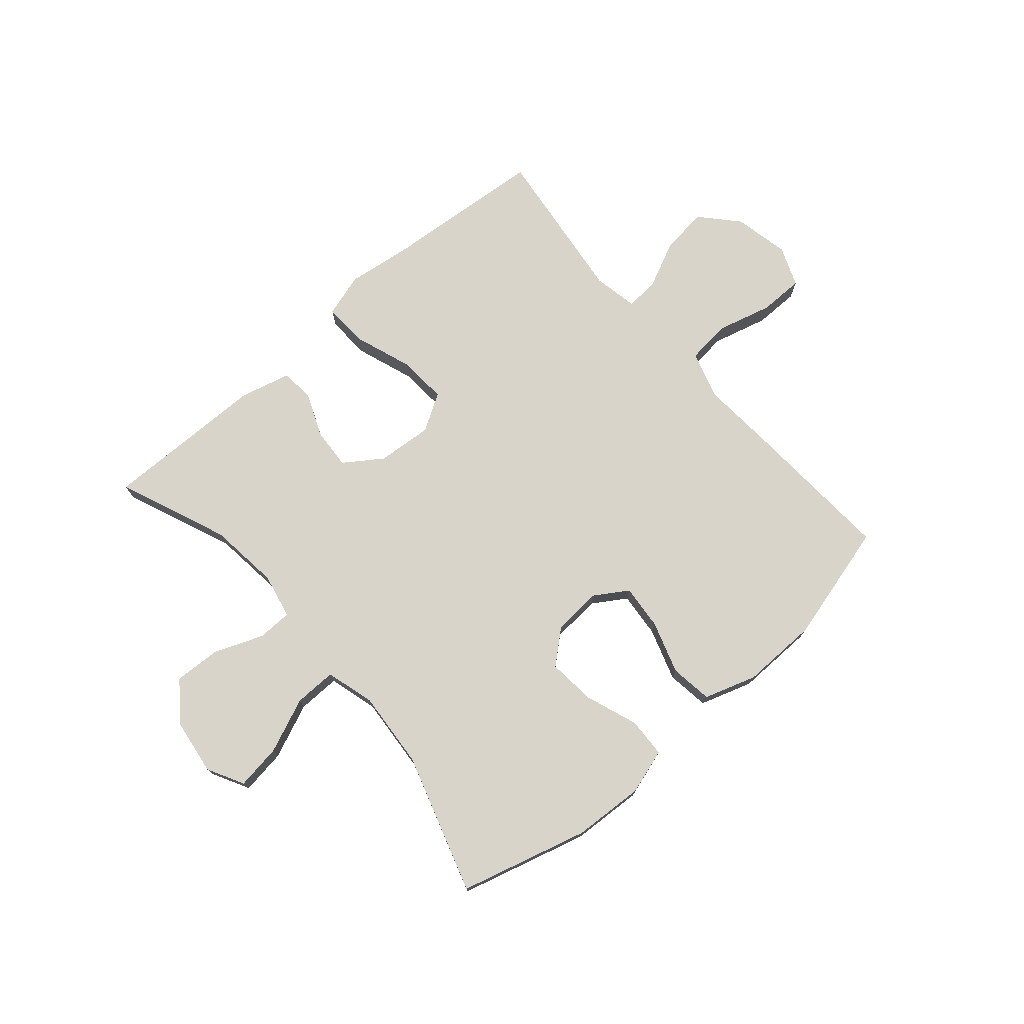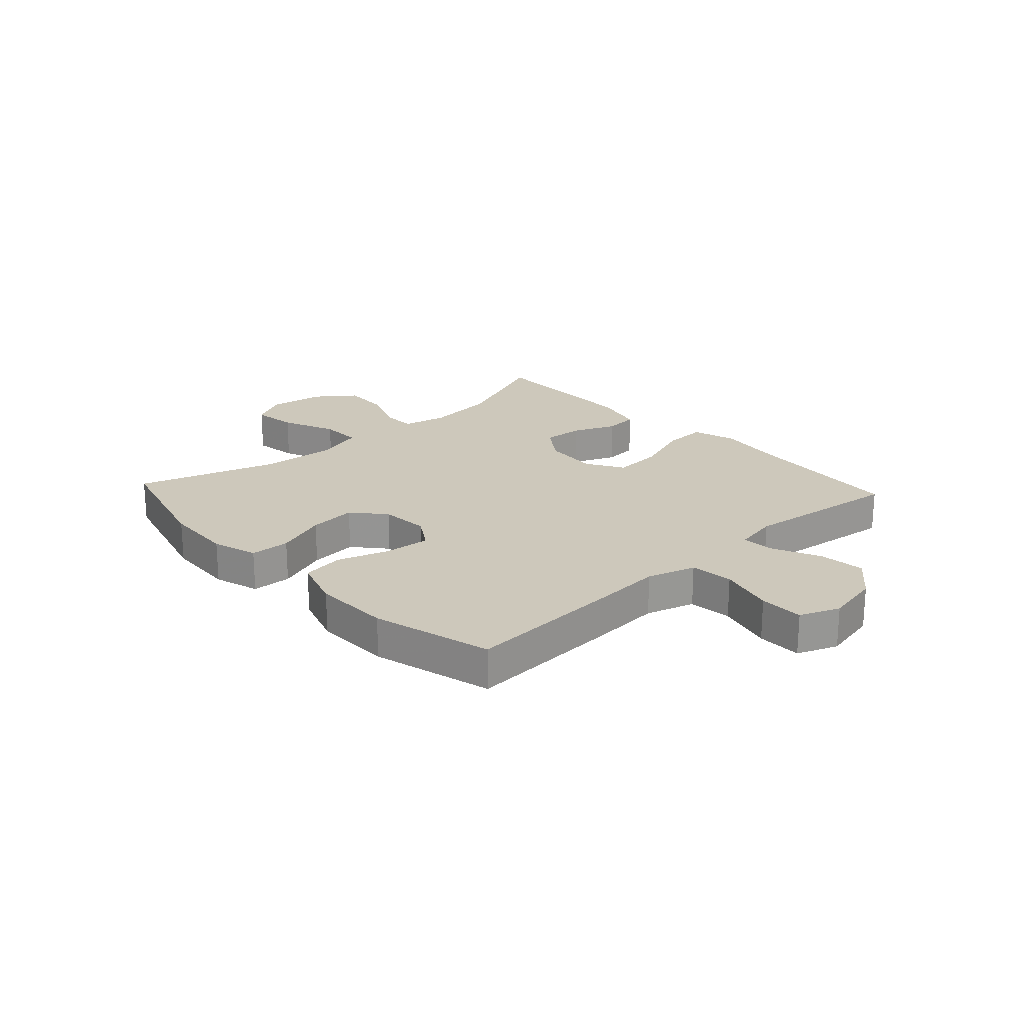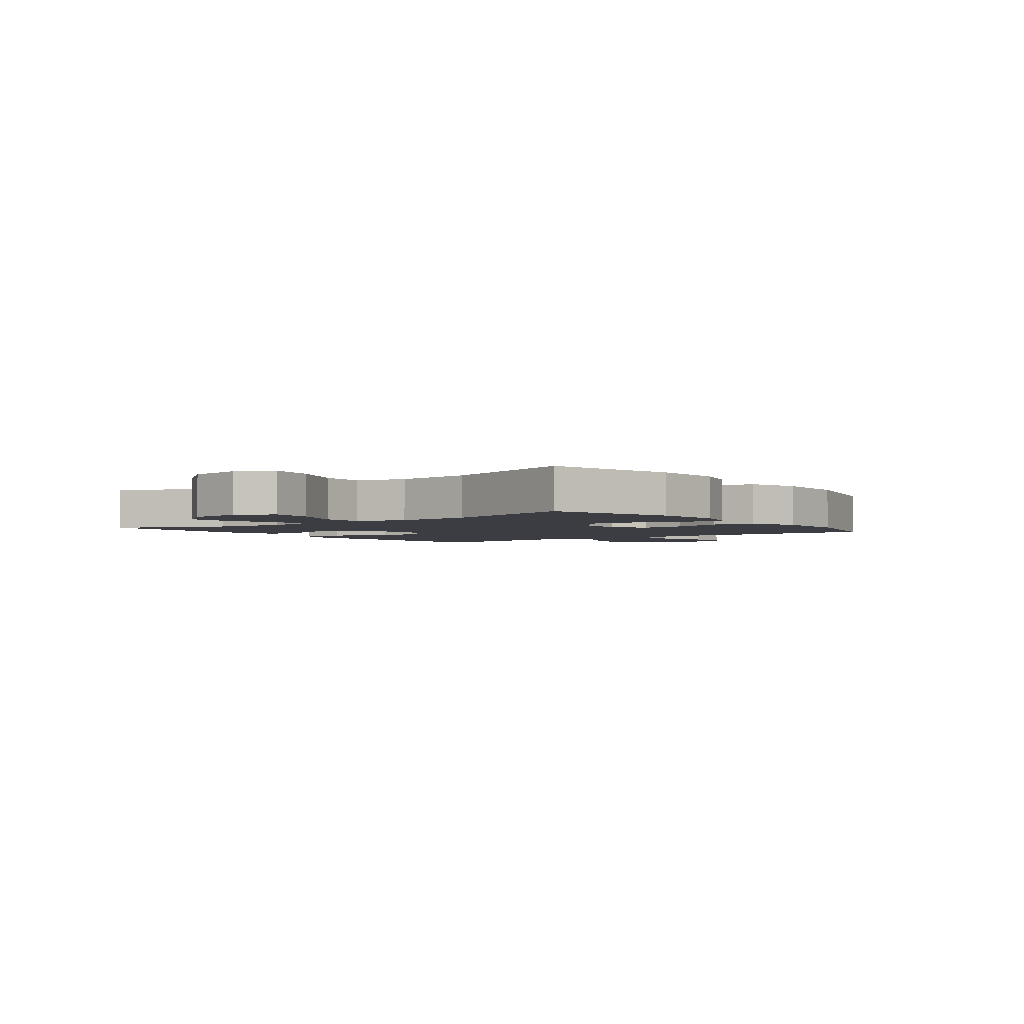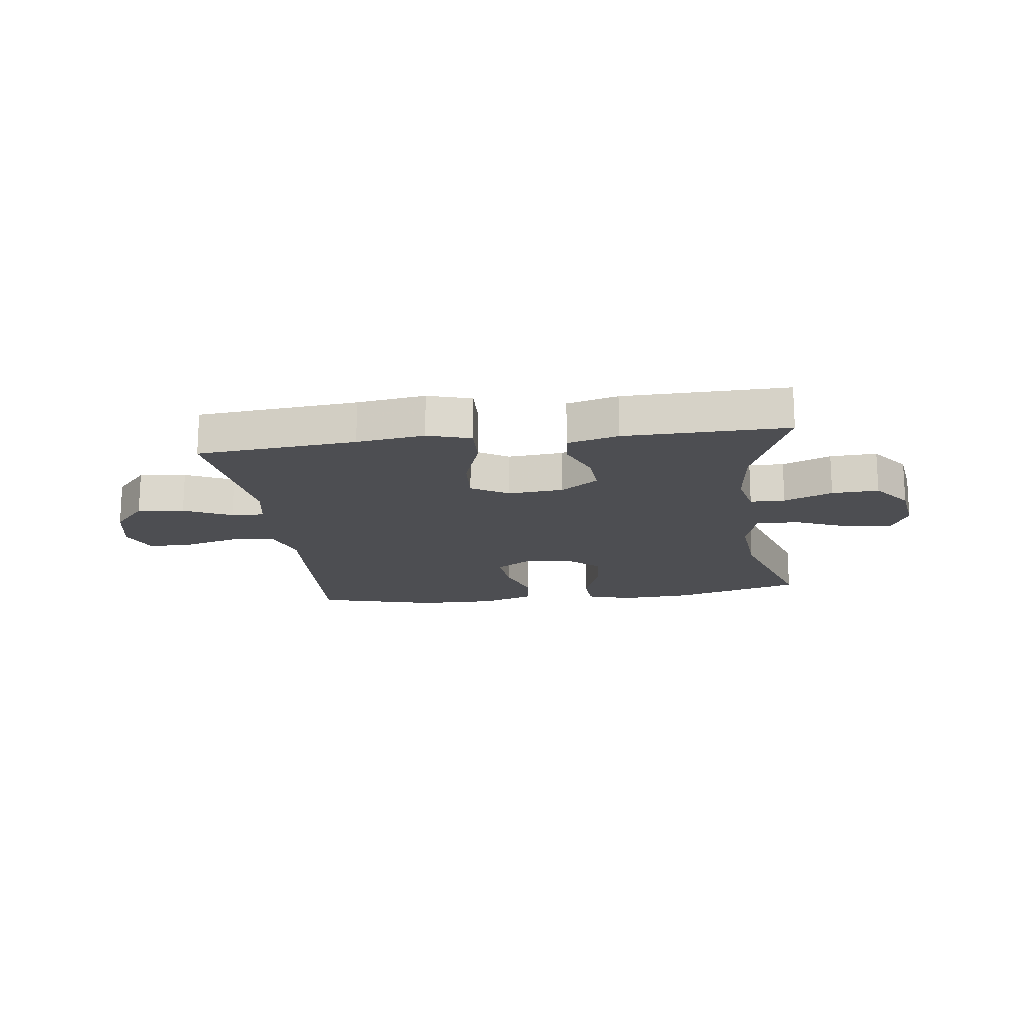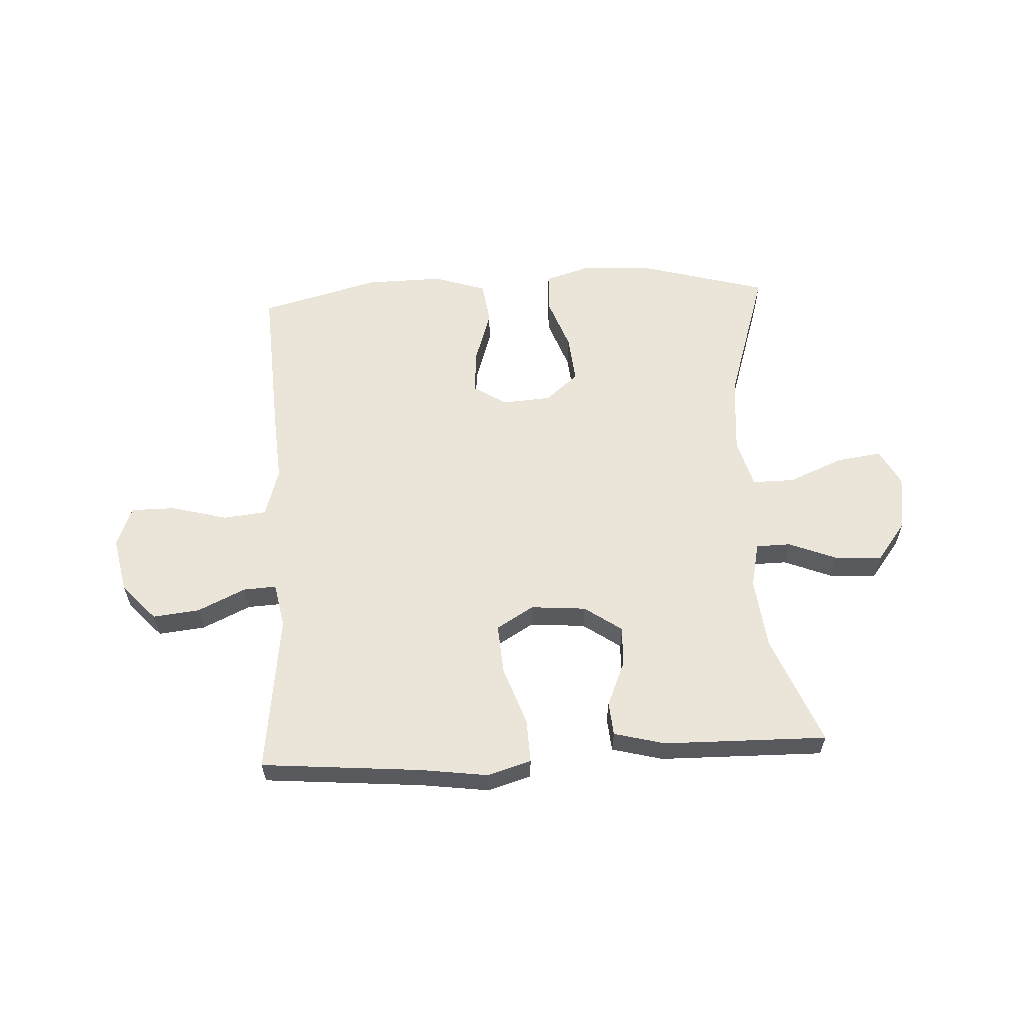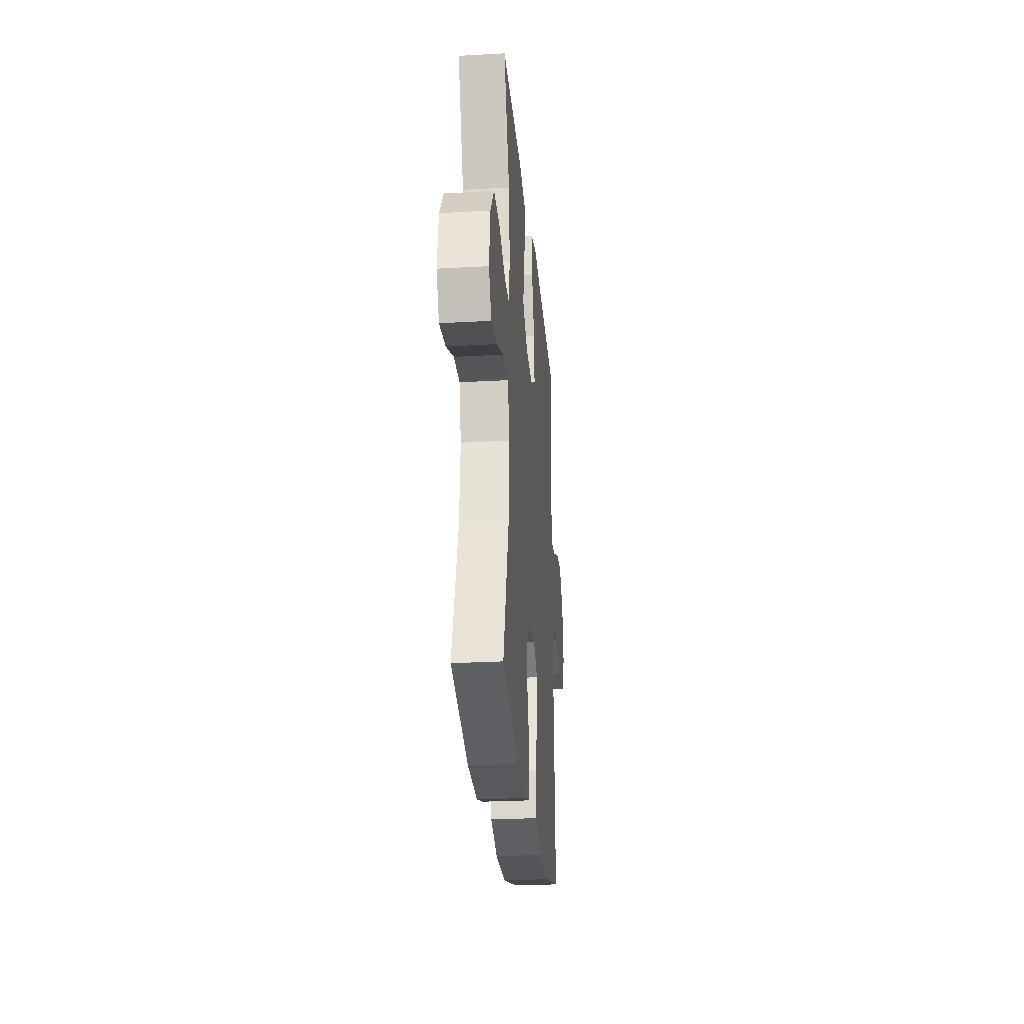
<metadata>
{"format":"obj","ext":"obj","renderer":"f3d","projection":"perspective","resolution":1024,"background":"white","views":[{"elev":74.9,"azim":139.0,"up":"+Y"},{"elev":21.8,"azim":-132.7,"up":"+Y"},{"elev":-2.9,"azim":127.3,"up":"+Y"},{"elev":-17.1,"azim":7.5,"up":"+Y"},{"elev":59.5,"azim":-3.0,"up":"+Y"},{"elev":-26.5,"azim":95.0,"up":"+Z"}]}
</metadata>
<code>
v 0.5 0.07 0.5
v 0.422 0.07 0.308
v 0.408 0.07 0.184
v 0.425 0.07 0.105
v 0.486 0.07 0.104
v 0.571 0.07 0.138
v 0.653 0.07 0.142
v 0.705 0.07 0.074
v 0.719 0.07 -0.024
v 0.685 0.07 -0.088
v 0.606 0.07 -0.077
v 0.51 0.07 -0.037
v 0.436 0.07 -0.036
v 0.412 0.07 -0.122
v 0.423 0.07 -0.257
v 0.5 0.07 -0.5
v 0.276 0.07 -0.562
v 0.152 0.07 -0.569
v 0.072 0.07 -0.545
v 0.069 0.07 -0.475
v 0.102 0.07 -0.384
v 0.11 0.07 -0.3
v 0.053 0.07 -0.251
v -0.033 0.07 -0.245
v -0.091 0.07 -0.282
v -0.084 0.07 -0.361
v -0.054 0.07 -0.453
v -0.064 0.07 -0.527
v -0.155 0.07 -0.557
v -0.29 0.07 -0.555
v -0.5 0.07 -0.5
v -0.485 0.07 -0.231
v -0.476 0.07 -0.103
v -0.502 0.07 -0.018
v -0.578 0.07 -0.01
v -0.675 0.07 -0.036
v -0.753 0.07 -0.036
v -0.781 0.07 0.034
v -0.761 0.07 0.131
v -0.703 0.07 0.195
v -0.621 0.07 0.186
v -0.537 0.07 0.147
v -0.48 0.07 0.144
v -0.465 0.07 0.222
v -0.5 0.07 0.5
v -0.221 0.07 0.524
v -0.102 0.07 0.54
v -0.026 0.07 0.517
v -0.029 0.07 0.44
v -0.065 0.07 0.338
v -0.071 0.07 0.251
v -0.006 0.07 0.212
v 0.091 0.07 0.22
v 0.157 0.07 0.266
v 0.152 0.07 0.338
v 0.12 0.07 0.414
v 0.125 0.07 0.473
v 0.214 0.07 0.496
v 0.5 0 0.5
v 0.422 0 0.308
v 0.408 0 0.184
v 0.425 0 0.105
v 0.486 0 0.104
v 0.571 0 0.138
v 0.653 0 0.142
v 0.705 0 0.074
v 0.719 0 -0.024
v 0.685 0 -0.088
v 0.606 0 -0.077
v 0.51 0 -0.037
v 0.436 0 -0.036
v 0.412 0 -0.122
v 0.423 0 -0.257
v 0.5 0 -0.5
v 0.276 0 -0.562
v 0.152 0 -0.569
v 0.072 0 -0.545
v 0.069 0 -0.475
v 0.102 0 -0.384
v 0.11 0 -0.3
v 0.053 0 -0.251
v -0.033 0 -0.245
v -0.091 0 -0.282
v -0.084 0 -0.361
v -0.054 0 -0.453
v -0.064 0 -0.527
v -0.155 0 -0.557
v -0.29 0 -0.555
v -0.5 0 -0.5
v -0.485 0 -0.231
v -0.476 0 -0.103
v -0.502 0 -0.018
v -0.578 0 -0.01
v -0.675 0 -0.036
v -0.753 0 -0.036
v -0.781 0 0.034
v -0.761 0 0.131
v -0.703 0 0.195
v -0.621 0 0.186
v -0.537 0 0.147
v -0.48 0 0.144
v -0.465 0 0.222
v -0.5 0 0.5
v -0.221 0 0.524
v -0.102 0 0.54
v -0.026 0 0.517
v -0.029 0 0.44
v -0.065 0 0.338
v -0.071 0 0.251
v -0.006 0 0.212
v 0.091 0 0.22
v 0.157 0 0.266
v 0.152 0 0.338
v 0.12 0 0.414
v 0.125 0 0.473
v 0.214 0 0.496
f 55 56 57 58
f 54 55 58 1
f 53 54 1 2
f 47 48 49 50
f 46 47 50 51
f 44 45 46 51
f 43 44 51 52
f 39 40 41 42
f 39 42 43
f 38 39 43
f 35 36 37 38
f 34 35 38 43
f 33 34 43 52
f 26 27 28 29
f 25 26 29 30
f 18 19 20 21
f 18 21 22
f 15 16 17 18
f 14 15 18 22
f 13 14 22 23
f 9 10 11 12
f 9 12 13
f 8 9 13
f 5 6 7 8
f 4 5 8 13
f 3 4 13 23
f 53 2 3 23
f 25 30 31 32
f 24 25 32 33
f 33 52 53
f 23 24 33 53
f 116 115 114 113
f 59 116 113 112
f 60 59 112 111
f 108 107 106 105
f 109 108 105 104
f 109 104 103 102
f 110 109 102 101
f 100 99 98 97
f 101 100 97
f 101 97 96
f 96 95 94 93
f 101 96 93 92
f 110 101 92 91
f 87 86 85 84
f 88 87 84 83
f 79 78 77 76
f 80 79 76
f 76 75 74 73
f 80 76 73 72
f 81 80 72 71
f 70 69 68 67
f 71 70 67
f 71 67 66
f 66 65 64 63
f 71 66 63 62
f 81 71 62 61
f 81 61 60 111
f 90 89 88 83
f 91 90 83 82
f 111 110 91
f 111 91 82 81
f 1 59 60 2
f 2 60 61 3
f 3 61 62 4
f 4 62 63 5
f 5 63 64 6
f 6 64 65 7
f 7 65 66 8
f 8 66 67 9
f 9 67 68 10
f 10 68 69 11
f 11 69 70 12
f 12 70 71 13
f 13 71 72 14
f 14 72 73 15
f 15 73 74 16
f 16 74 75 17
f 17 75 76 18
f 18 76 77 19
f 19 77 78 20
f 20 78 79 21
f 21 79 80 22
f 22 80 81 23
f 23 81 82 24
f 24 82 83 25
f 25 83 84 26
f 26 84 85 27
f 27 85 86 28
f 28 86 87 29
f 29 87 88 30
f 30 88 89 31
f 31 89 90 32
f 32 90 91 33
f 33 91 92 34
f 34 92 93 35
f 35 93 94 36
f 36 94 95 37
f 37 95 96 38
f 38 96 97 39
f 39 97 98 40
f 40 98 99 41
f 41 99 100 42
f 42 100 101 43
f 43 101 102 44
f 44 102 103 45
f 45 103 104 46
f 46 104 105 47
f 47 105 106 48
f 48 106 107 49
f 49 107 108 50
f 50 108 109 51
f 51 109 110 52
f 52 110 111 53
f 53 111 112 54
f 54 112 113 55
f 55 113 114 56
f 56 114 115 57
f 57 115 116 58
f 58 116 59 1

</code>
